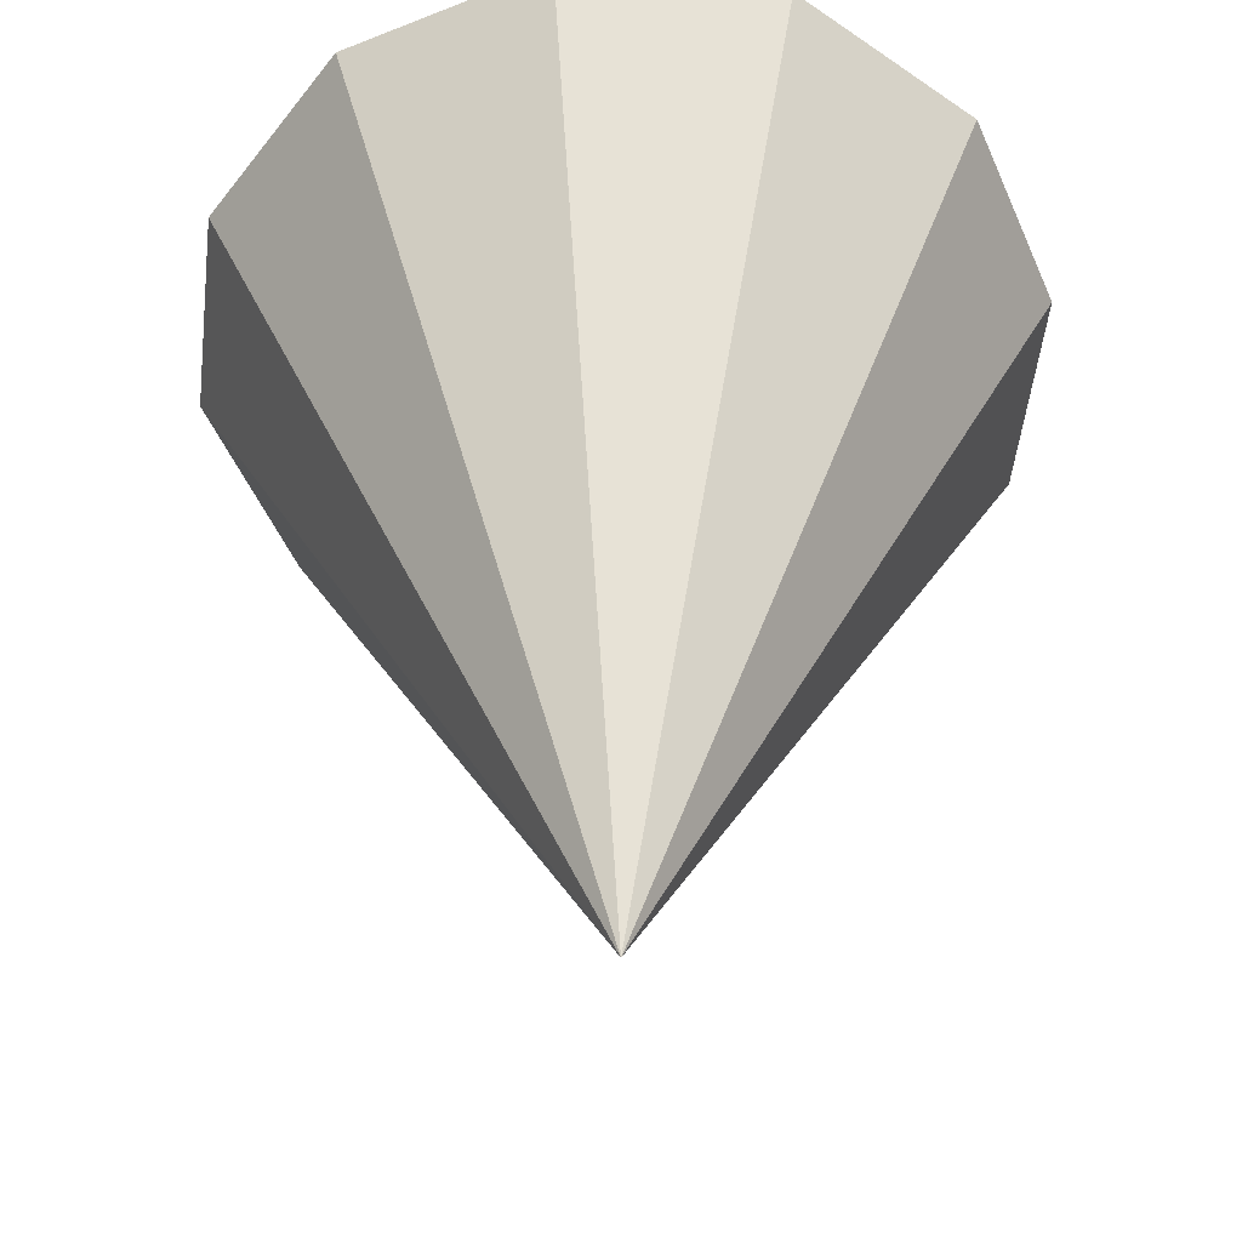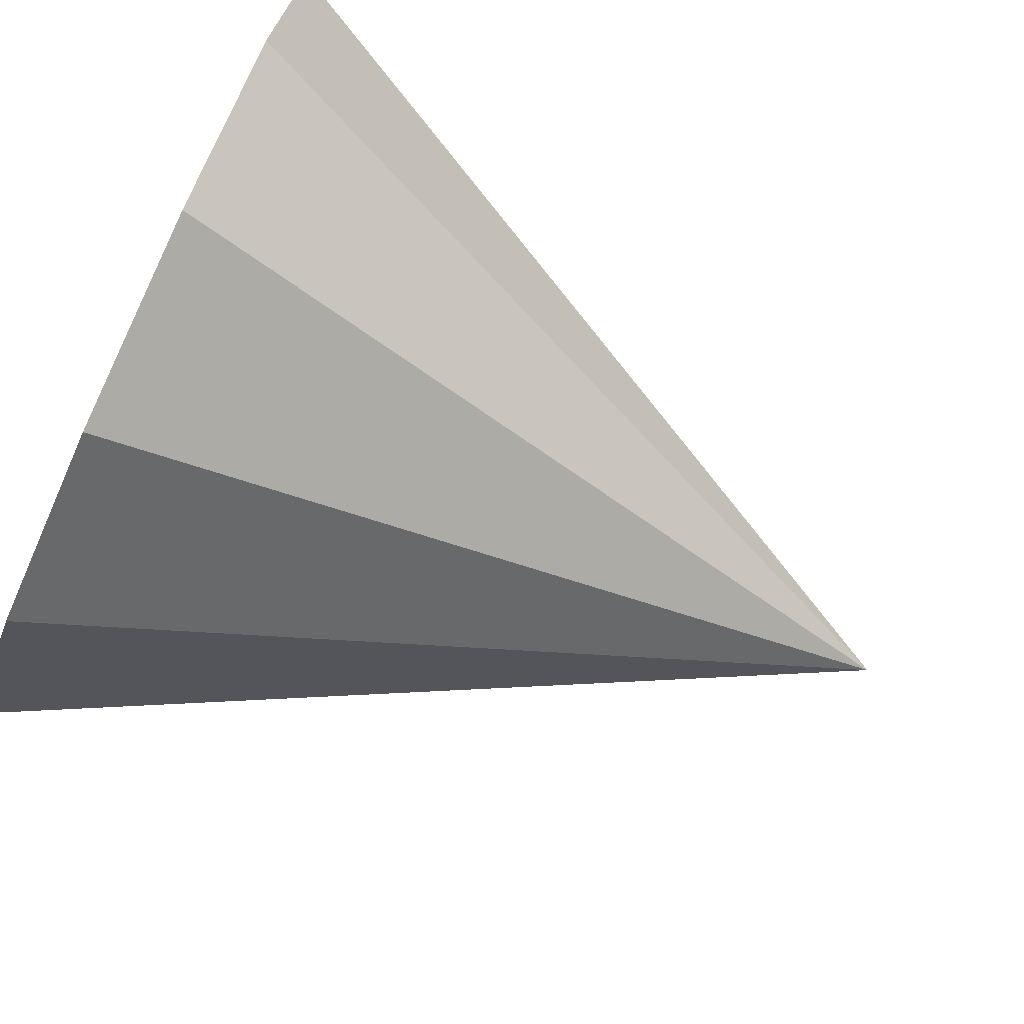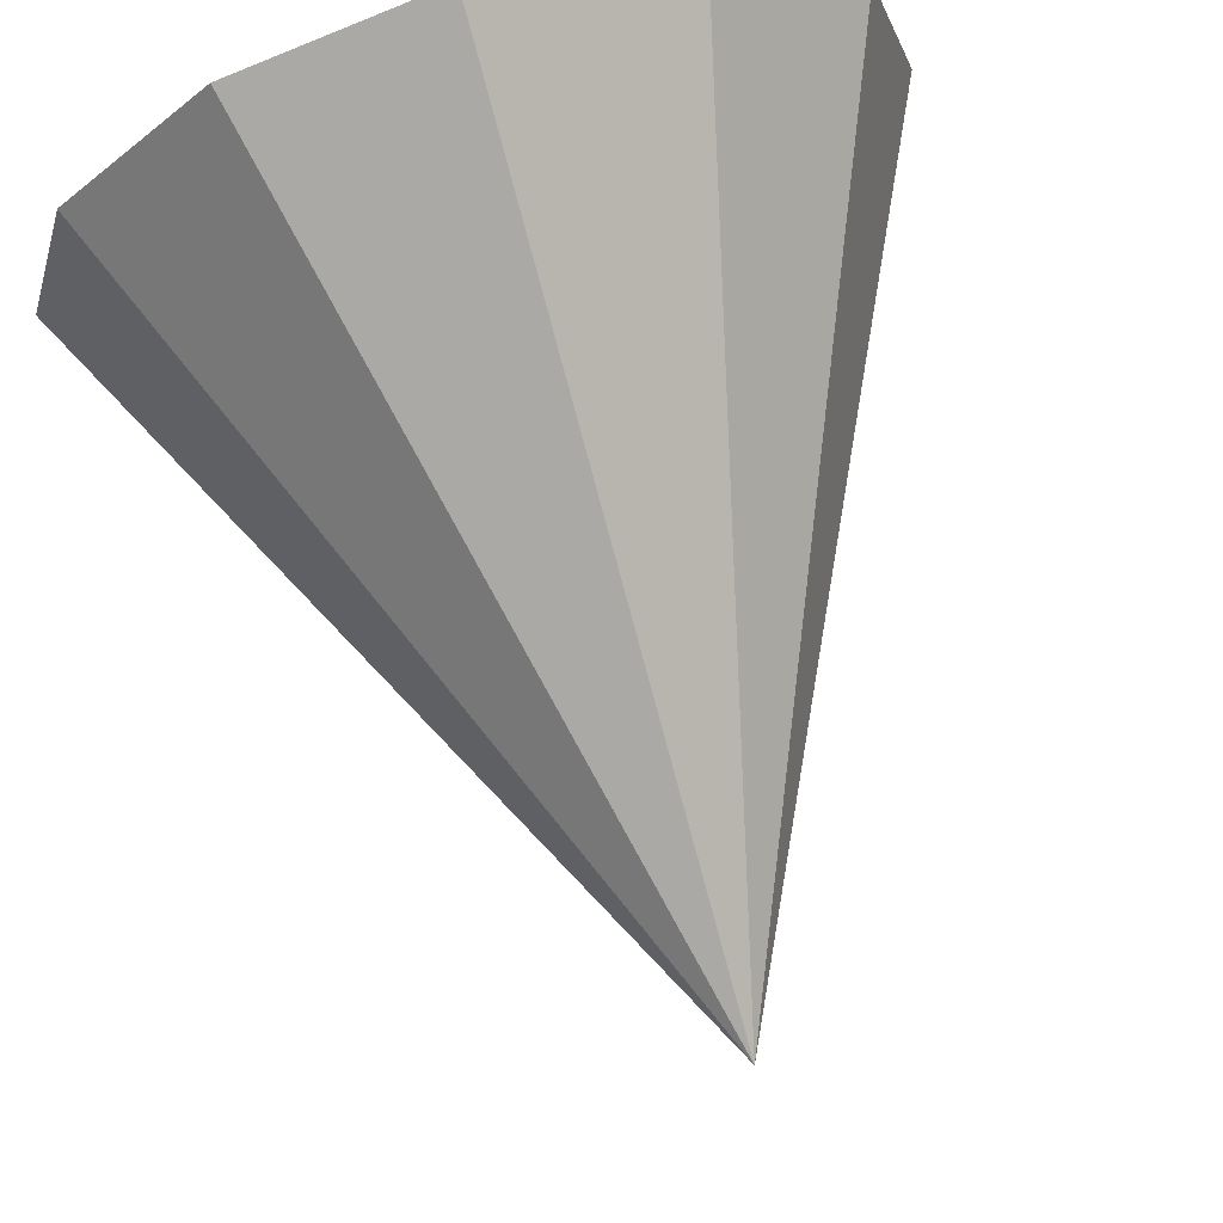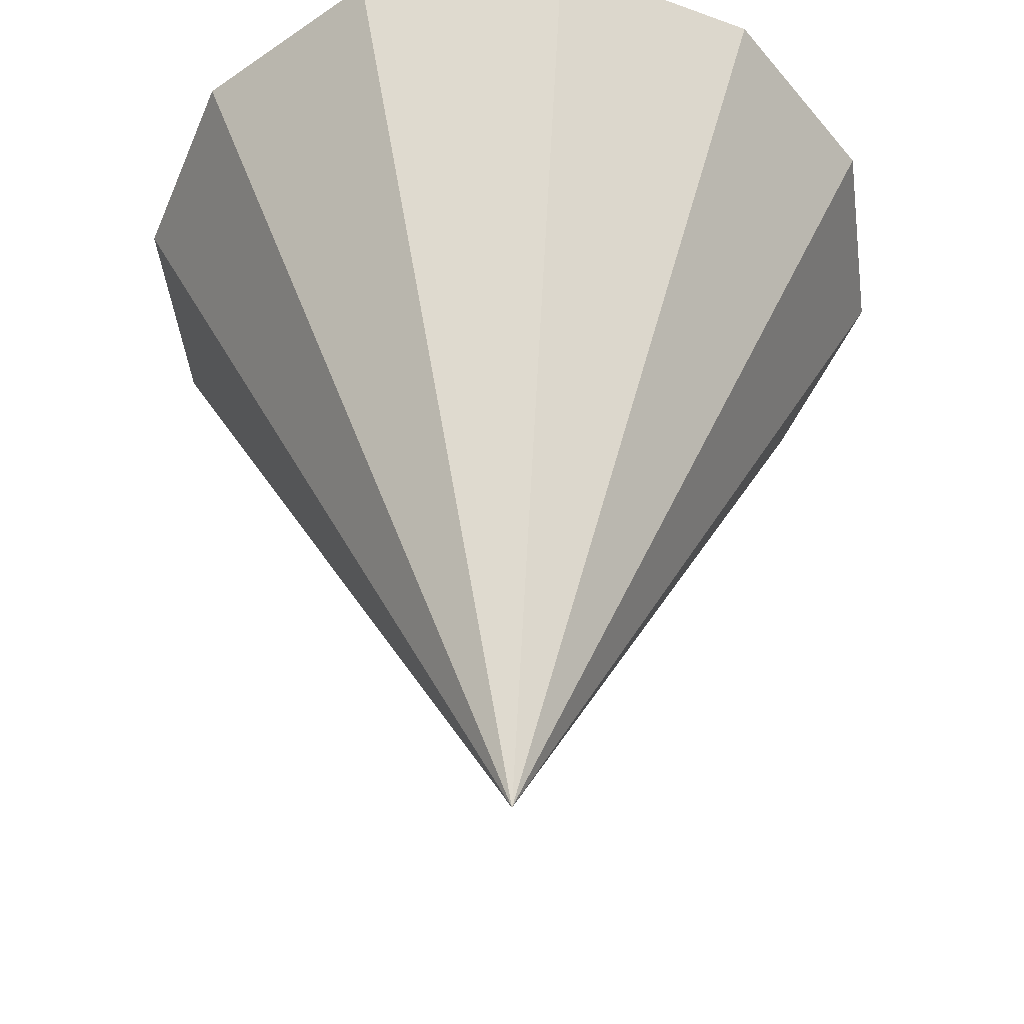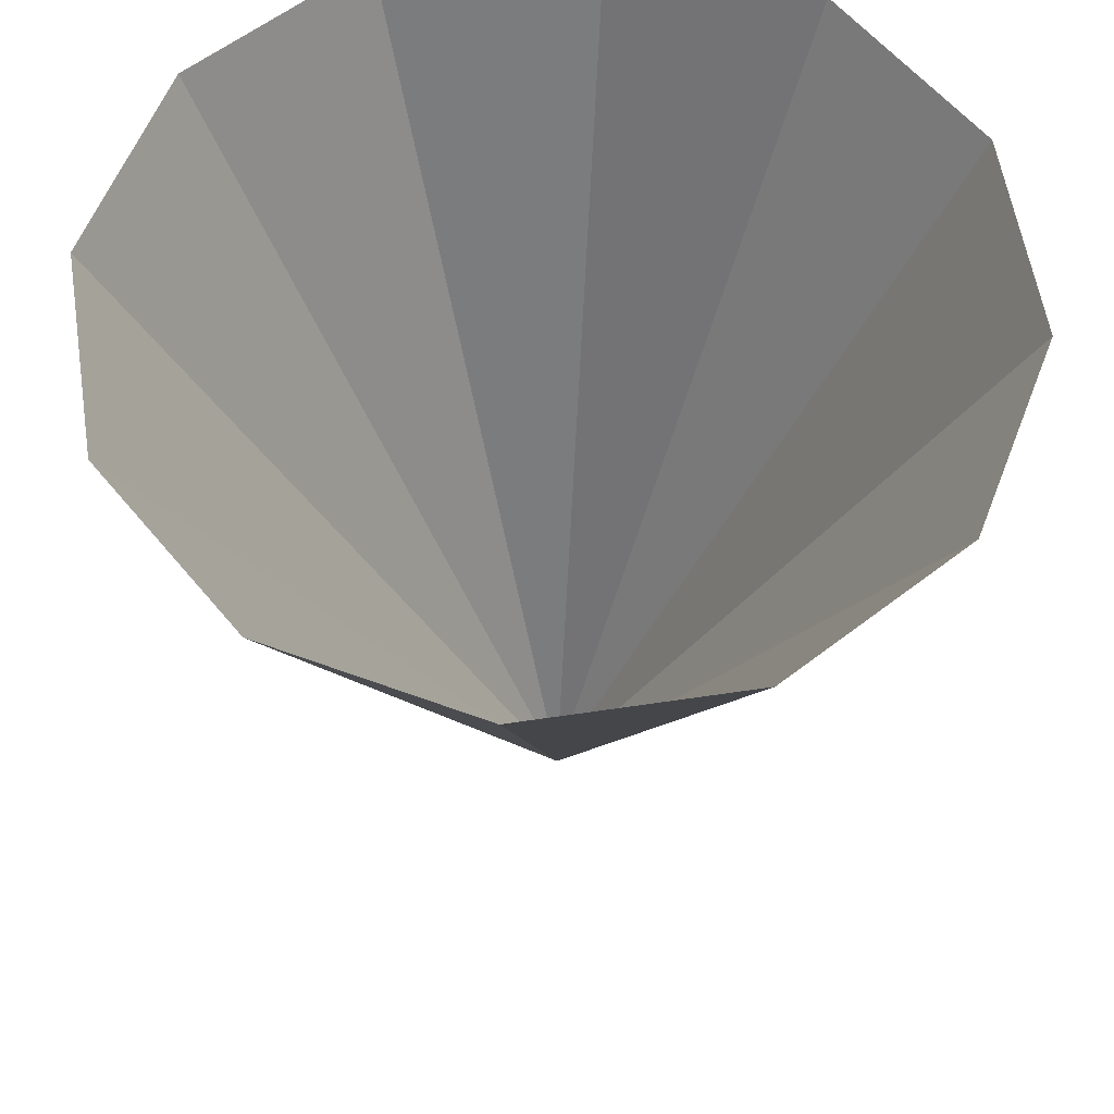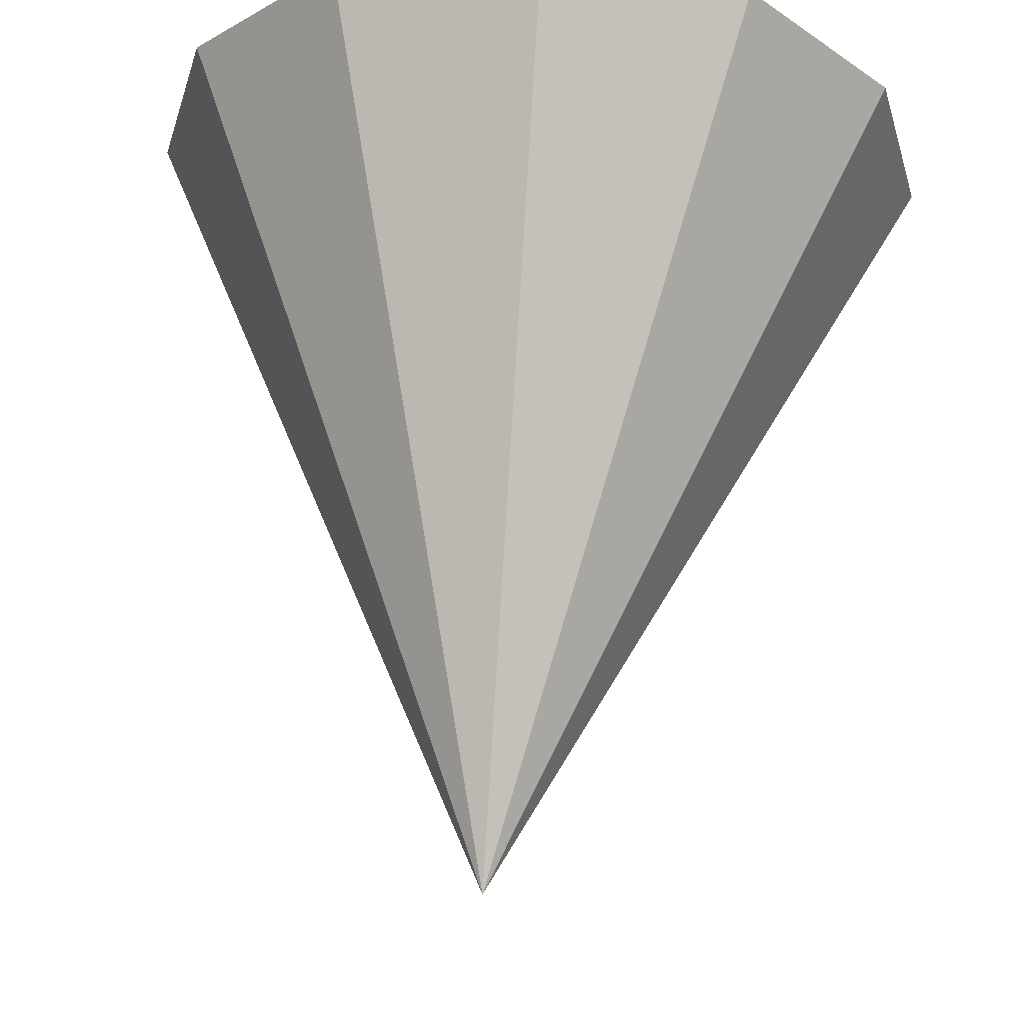
<metadata>
{"format":"obj","ext":"obj","renderer":"f3d","projection":"perspective","resolution":1024,"background":"white","views":[{"elev":-51.8,"azim":8.3,"up":"+Z"},{"elev":-76.4,"azim":65.4,"up":"+Y"},{"elev":74.5,"azim":163.1,"up":"+Y"},{"elev":-48.5,"azim":-7.3,"up":"+Z"},{"elev":57.8,"azim":66.1,"up":"+Z"},{"elev":65.0,"azim":-176.0,"up":"+Y"}]}
</metadata>
<code>
o Cone
v 7e-06 5.344 5.496
v -7e-06 -0.1516 -5.496
v -2.748 4.608 5.496
v -4.759 2.596 5.496
v -5.496 -0.1516 5.496
v -4.759 -2.899 5.496
v -2.748 -4.911 5.496
v 6e-06 -5.647 5.496
v 2.748 -4.911 5.496
v 4.76 -2.899 5.496
v 5.496 -0.1516 5.496
v 4.76 2.596 5.496
v 2.748 4.608 5.496
f 12 2 13
f 1 2 3
f 11 2 12
f 10 2 11
f 9 2 10
f 8 2 9
f 7 2 8
f 6 2 7
f 5 2 6
f 4 2 5
f 13 2 1
f 3 2 4

</code>
